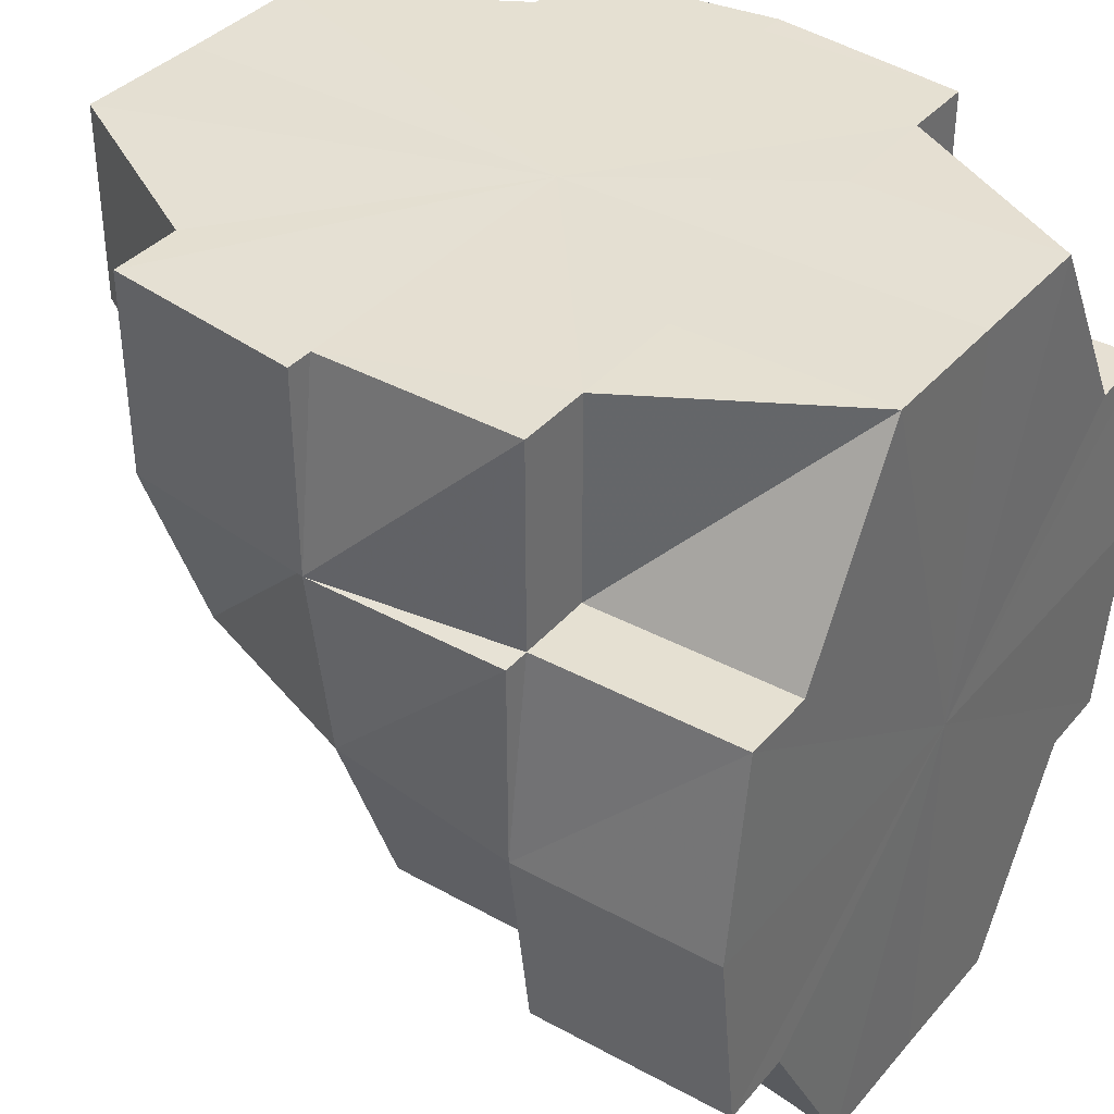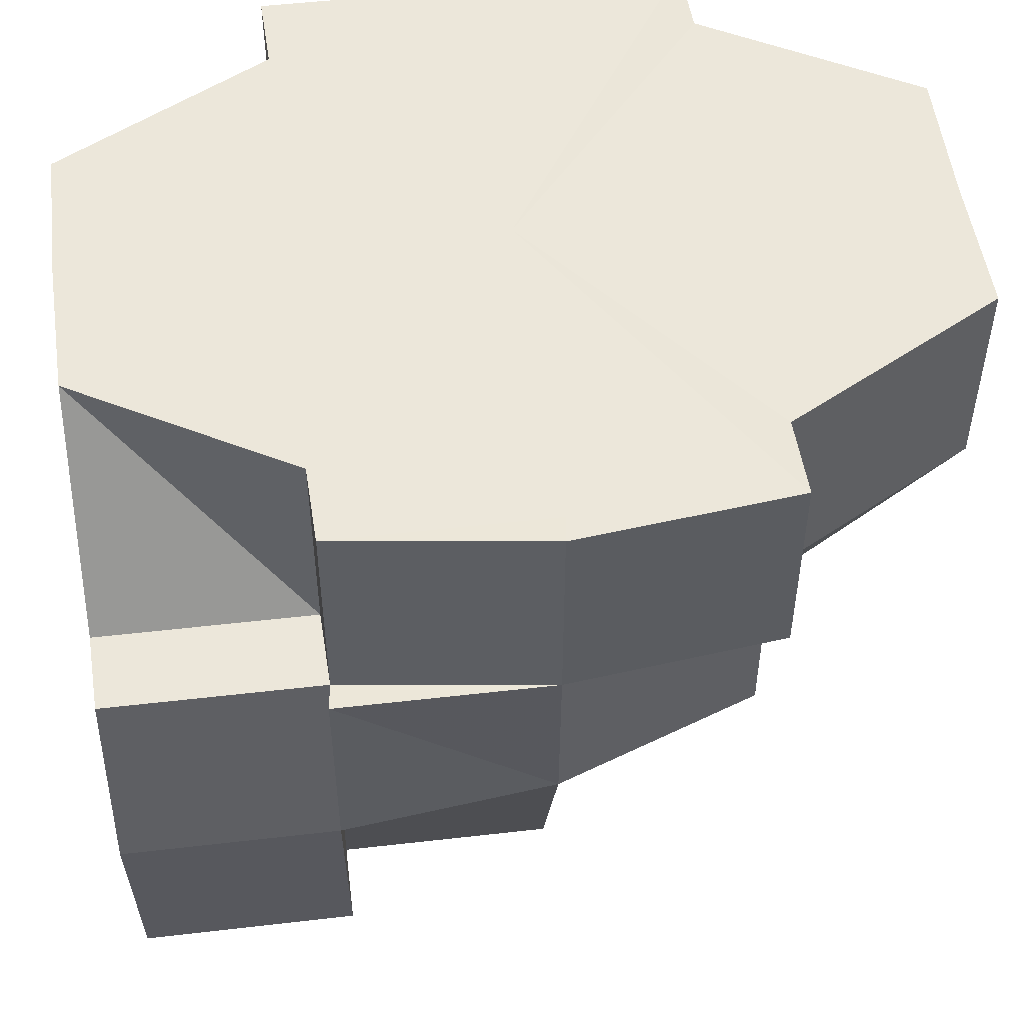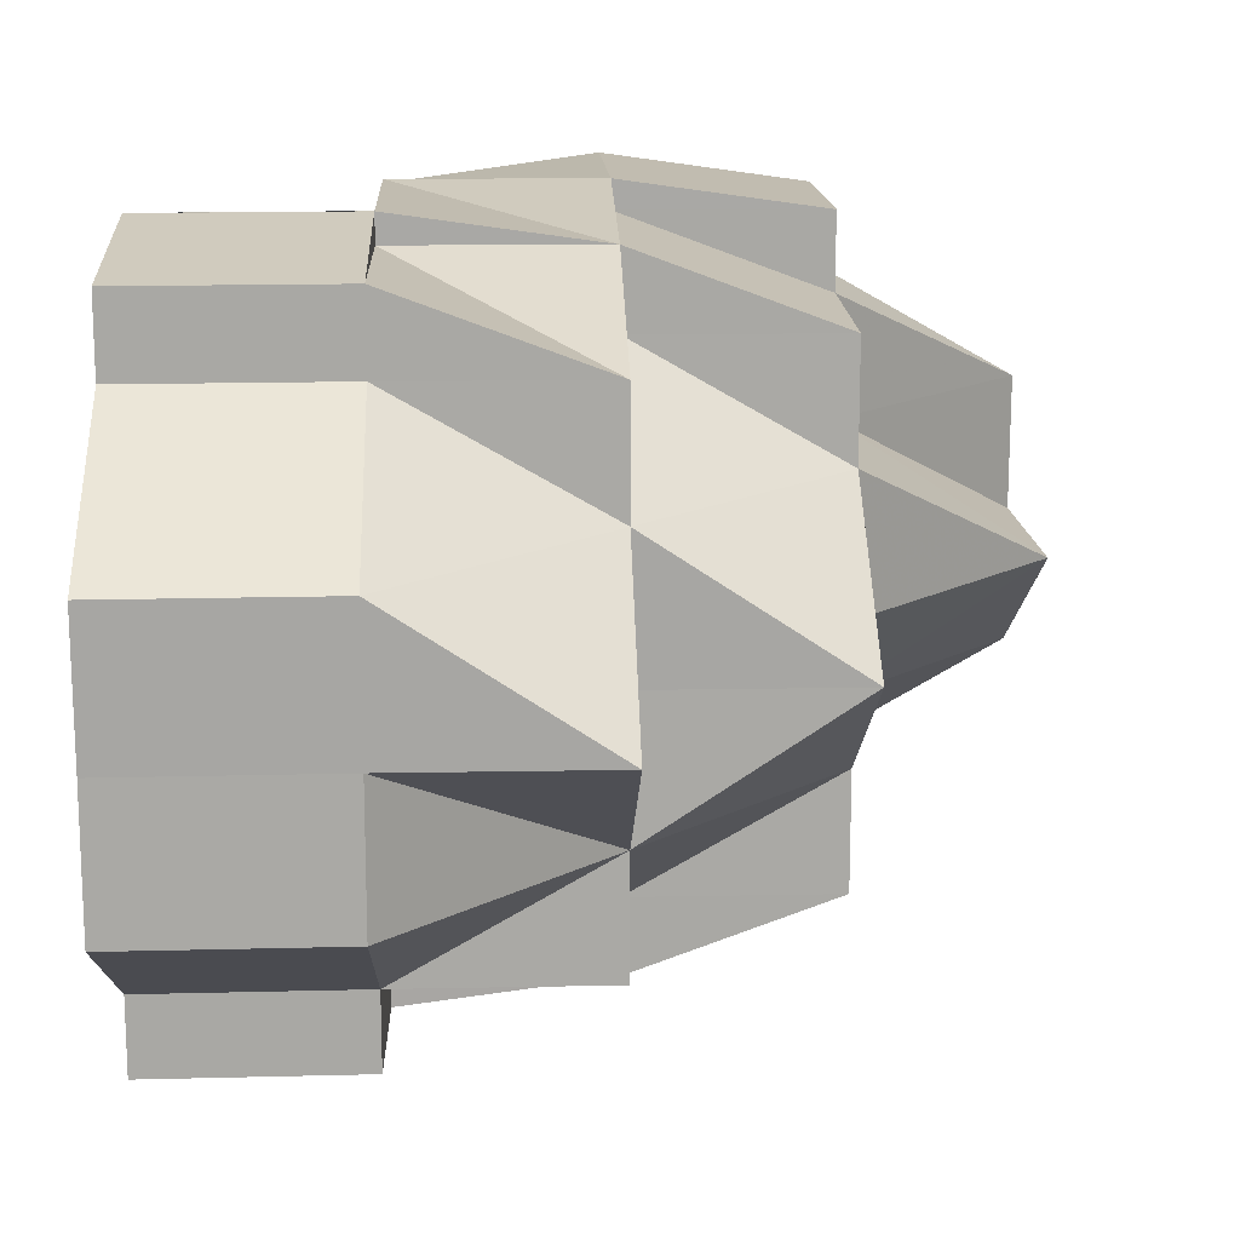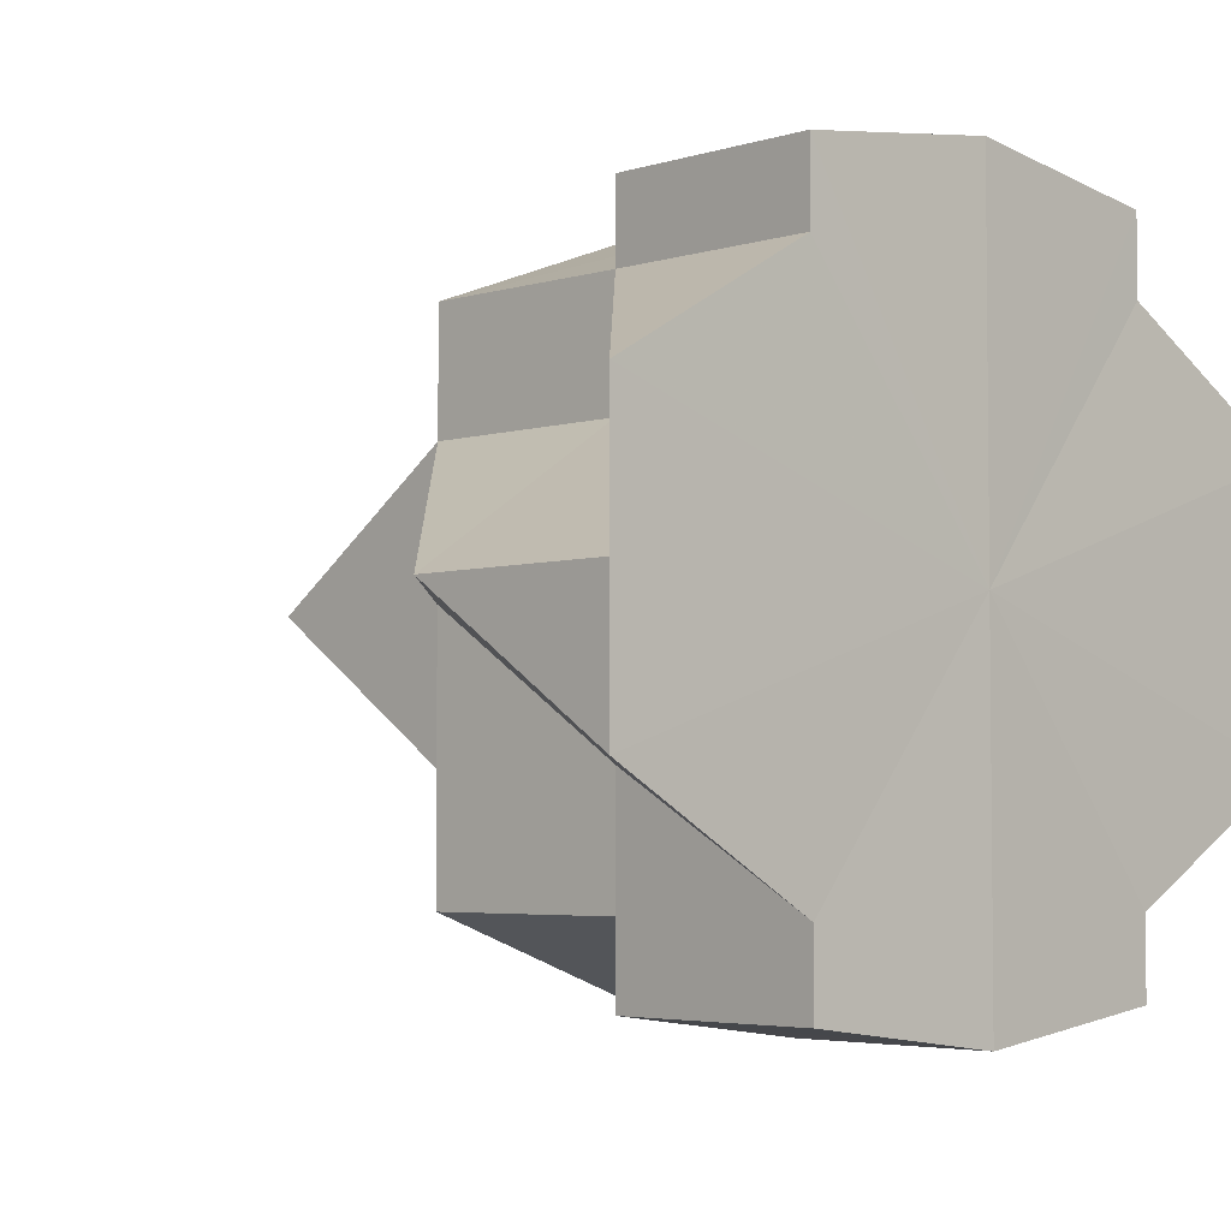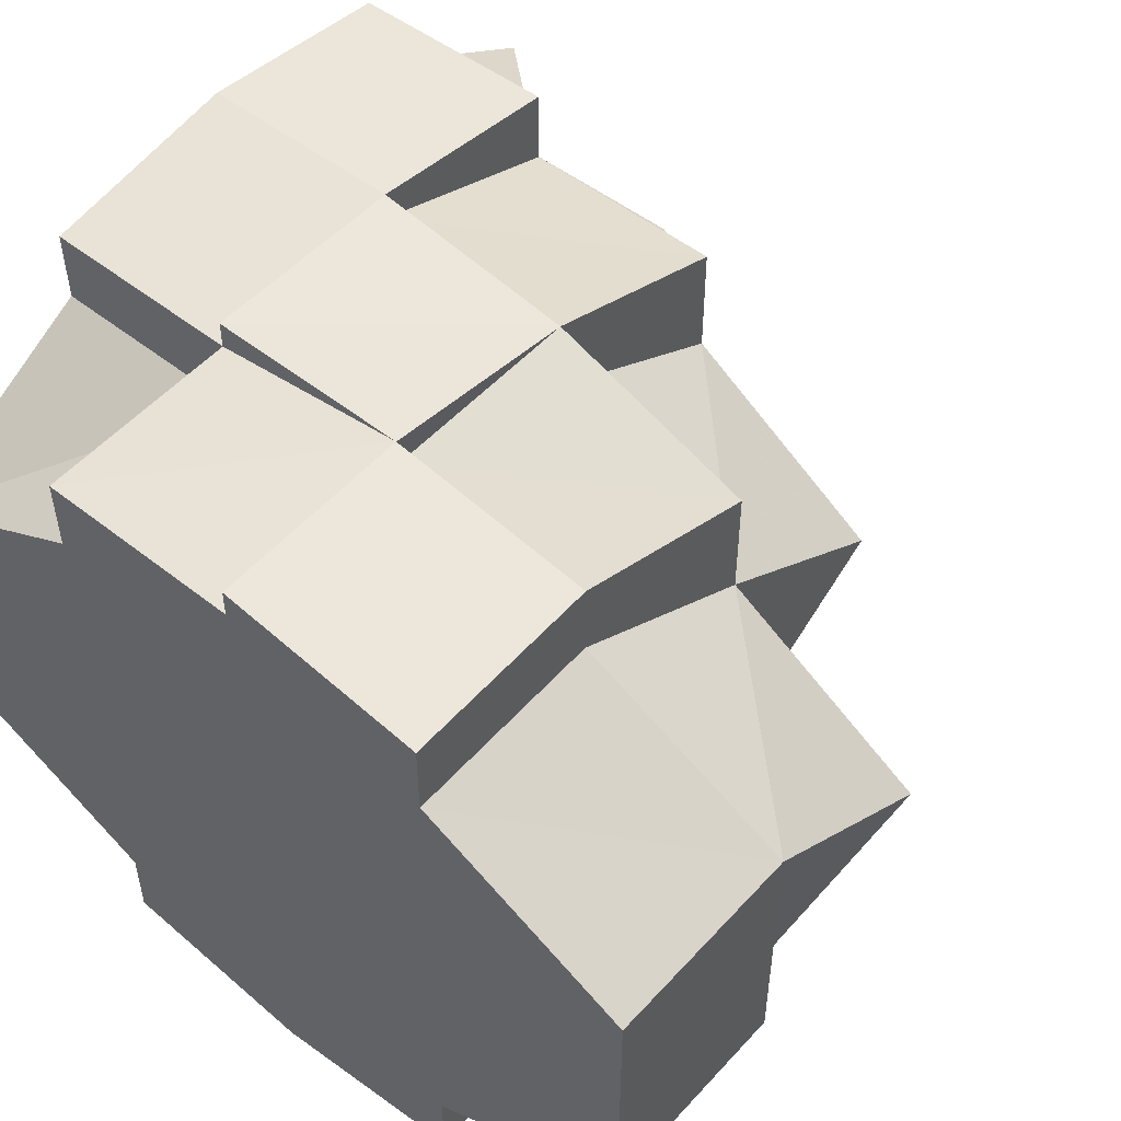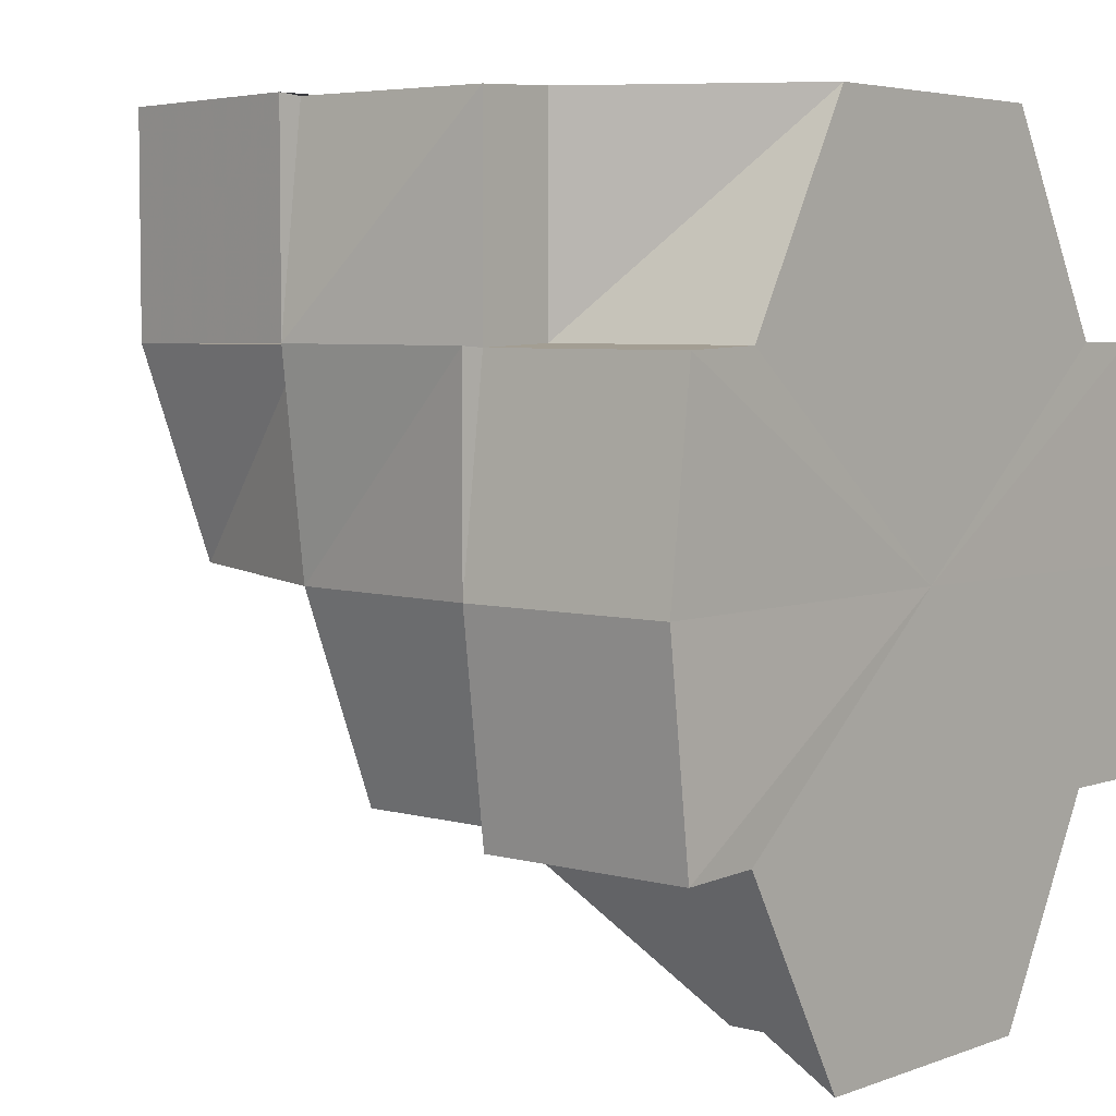
<metadata>
{"format":"obj","ext":"obj","renderer":"f3d","projection":"perspective","resolution":1024,"background":"white","views":[{"elev":37.8,"azim":35.3,"up":"+Y"},{"elev":52.0,"azim":172.9,"up":"+Y"},{"elev":15.4,"azim":-92.5,"up":"+Z"},{"elev":-4.1,"azim":45.5,"up":"+Z"},{"elev":51.7,"azim":-139.7,"up":"+Z"},{"elev":4.8,"azim":40.5,"up":"+Y"}]}
</metadata>
<code>
o 189
v 2211 1861 12.27
v 2211 1861 12.27
v 2211 1861 12.26
v 2211 1861 12.27
v 2211 1861 12.27
v 2211 1861 12.27
v 2211 1861 12.28
v 2211 1861 12.28
v 2211 1861 12.27
v 2211 1861 12.28
v 2211 1861 12.28
v 2211 1861 12.28
v 2211 1861 12.28
v 2211 1861 12.28
v 2211 1861 12.27
v 2211 1861 12.28
v 2211 1861 12.28
v 2211 1861 12.27
v 2211 1861 12.28
v 2211 1861 12.28
v 2211 1861 12.28
v 2211 1861 12.28
v 2211 1861 12.28
v 2211 1861 12.28
v 2211 1861 12.28
v 2211 1861 12.28
v 2211 1861 12.28
v 2211 1861 12.28
v 2211 1861 12.28
v 2211 1861 12.28
v 2211 1861 12.28
v 2211 1861 12.28
v 2211 1861 12.28
v 2211 1861 12.28
v 2211 1861 12.28
v 2211 1861 12.28
v 2211 1861 12.28
v 2211 1861 12.28
v 2211 1861 12.28
v 2211 1861 12.28
v 2211 1861 12.28
v 2211 1861 12.28
v 2211 1861 12.28
v 2211 1861 12.28
v 2211 1861 12.28
v 2211 1861 12.28
v 2211 1861 12.28
v 2211 1861 12.28
v 2211 1861 12.28
v 2211 1861 12.28
v 2211 1861 12.28
v 2211 1861 12.28
v 2211 1861 12.27
v 2211 1861 12.28
v 2211 1861 12.27
v 2211 1861 12.28
v 2211 1861 12.28
v 2211 1861 12.27
v 2211 1861 12.28
v 2211 1861 12.28
v 2211 1861 12.28
v 2211 1861 12.28
v 2211 1861 12.28
v 2211 1861 12.27
v 2211 1861 12.27
v 2211 1861 12.27
v 2211 1861 12.28
v 2211 1861 12.27
v 2211 1861 12.27
v 2211 1861 12.27
v 2211 1861 12.27
v 2211 1861 12.26
v 2211 1861 12.27
v 2211 1861 12.27
v 2211 1861 12.27
v 2211 1861 12.27
v 2211 1861 12.27
v 2211 1861 12.27
v 2211 1861 12.26
v 2211 1861 12.27
v 2211 1861 12.26
v 2211 1861 12.26
v 2211 1861 12.26
v 2211 1861 12.26
v 2211 1861 12.25
v 2211 1861 12.26
v 2211 1861 12.25
v 2211 1861 12.25
v 2211 1861 12.25
v 2211 1861 12.26
v 2211 1861 12.25
v 2211 1861 12.25
v 2211 1861 12.25
v 2211 1861 12.25
v 2211 1861 12.25
v 2211 1861 12.25
v 2211 1861 12.25
v 2211 1861 12.26
v 2211 1861 12.25
v 2211 1861 12.25
v 2211 1861 12.25
v 2211 1861 12.25
v 2211 1861 12.25
v 2211 1861 12.25
v 2211 1861 12.25
v 2211 1861 12.25
v 2211 1861 12.25
v 2211 1861 12.25
v 2211 1861 12.25
v 2211 1861 12.25
v 2211 1861 12.25
v 2211 1861 12.25
v 2211 1861 12.25
v 2211 1861 12.25
v 2211 1861 12.25
v 2211 1861 12.25
v 2211 1861 12.25
v 2211 1861 12.25
v 2211 1861 12.25
v 2211 1861 12.25
v 2211 1861 12.25
v 2211 1861 12.25
v 2211 1861 12.25
v 2211 1861 12.25
v 2211 1861 12.25
v 2211 1861 12.25
v 2211 1861 12.25
v 2211 1861 12.25
v 2211 1861 12.25
v 2211 1861 12.25
v 2211 1861 12.25
v 2211 1861 12.25
v 2211 1861 12.25
v 2211 1861 12.25
v 2211 1861 12.25
v 2211 1861 12.25
v 2211 1861 12.25
v 2211 1861 12.26
v 2211 1861 12.25
v 2211 1861 12.27
v 2211 1861 12.27
v 2211 1861 12.26
v 2211 1861 12.27
v 2211 1861 12.26
v 2211 1861 12.25
v 2211 1861 12.25
v 2211 1861 12.26
v 2211 1861 12.26
v 2211 1861 12.25
v 2211 1861 12.25
v 2211 1861 12.26
v 2211 1861 12.27
v 2211 1861 12.27
v 2211 1861 12.27
v 2211 1861 12.28
v 2211 1861 12.28
v 2211 1861 12.27
v 2211 1861 12.27
v 2211 1861 12.25
v 2211 1861 12.26
v 2211 1861 12.26
v 2211 1861 12.27
v 2211 1861 12.27
v 2211 1861 12.28
v 2211 1861 12.27
v 2211 1861 12.28
v 2211 1861 12.28
v 2211 1861 12.27
v 2211 1861 12.28
v 2211 1861 12.28
v 2211 1861 12.28
v 2211 1861 12.28
v 2211 1861 12.28
v 2211 1861 12.25
v 2211 1861 12.25
v 2211 1861 12.25
v 2211 1861 12.26
v 2211 1861 12.25
v 2211 1861 12.25
v 2211 1861 12.25
v 2211 1861 12.25
v 2211 1861 12.25
v 2211 1861 12.28
v 2211 1861 12.27
v 2211 1861 12.27
v 2211 1861 12.26
v 2211 1861 12.25
v 2211 1861 12.25
v 2211 1861 12.25
v 2211 1861 12.25
v 2211 1861 12.25
v 2211 1861 12.26
v 2211 1861 12.27
v 2211 1861 12.27
v 2211 1861 12.28
v 2211 1861 12.28
v 2211 1861 12.28
v 2211 1861 12.28
v 2211 1861 12.28
v 2211 1861 12.28
v 2211 1861 12.25
v 2211 1861 12.25
v 2211 1861 12.25
v 2211 1861 12.25
v 2211 1861 12.25
v 2211 1861 12.25
v 2211 1861 12.25
v 2211 1861 12.25
v 2211 1861 12.25
v 2211 1861 12.25
v 2211 1861 12.25
v 2211 1861 12.25
v 2211 1861 12.28
v 2211 1861 12.28
v 2211 1861 12.28
v 2211 1861 12.28
v 2211 1861 12.28
v 2211 1861 12.28
v 2211 1861 12.28
v 2211 1861 12.25
v 2211 1861 12.25
v 2211 1861 12.25
v 2211 1861 12.28
v 2211 1861 12.28
v 2211 1861 12.28
v 2211 1861 12.25
v 2211 1861 12.25
v 2211 1861 12.25
v 2211 1861 12.25
v 2211 1861 12.25
v 2211 1861 12.28
v 2211 1861 12.28
v 2211 1861 12.28
f 1 2 3
f 4 5 1
f 5 2 6
f 7 8 4
f 8 5 9
f 10 11 7
f 11 12 13
f 8 14 15
f 16 17 14
f 8 18 5
f 5 18 2
f 19 20 17
f 21 20 22
f 21 23 24
f 21 25 26
f 25 27 28
f 29 27 30
f 31 19 32
f 31 33 34
f 34 35 36
f 31 37 38
f 38 39 40
f 41 42 32
f 41 43 44
f 32 45 46
f 45 47 48
f 49 50 47
f 41 49 51
f 51 52 46
f 46 52 53
f 54 48 55
f 43 56 52
f 57 54 58
f 59 60 57
f 59 61 62
f 56 63 52
f 56 63 64
f 49 56 64
f 63 65 64
f 63 65 66
f 52 67 66
f 52 66 68
f 54 68 18
f 68 66 69
f 53 69 70
f 70 71 72
f 66 73 69
f 66 74 73
f 18 68 75
f 76 77 75
f 75 78 79
f 18 75 80
f 18 80 2
f 80 75 81
f 75 82 81
f 2 80 83
f 80 81 83
f 2 83 84
f 81 82 85
f 86 87 85
f 83 81 88
f 83 88 89
f 90 85 91
f 3 83 92
f 92 88 93
f 91 94 95
f 96 97 95
f 98 99 88
f 99 100 101
f 100 102 103
f 104 102 105
f 106 107 105
f 108 109 105
f 110 111 109
f 112 113 108
f 114 115 112
f 116 117 111
f 118 116 119
f 119 120 121
f 122 117 120
f 123 124 121
f 125 126 124
f 127 128 123
f 123 103 129
f 130 131 129
f 132 133 130
f 134 135 129
f 136 137 134
f 138 139 127
f 140 73 138
f 73 141 142
f 65 143 73
f 65 143 64
f 143 144 64
f 144 122 139
f 144 122 64
f 122 145 64
f 145 146 64
f 73 147 148
f 148 147 139
f 73 148 82
f 82 148 139
f 149 150 64
f 150 151 64
f 151 152 64
f 151 152 153
f 152 154 64
f 154 155 64
f 155 156 64
f 153 157 158
f 159 151 160
f 160 161 162
f 163 158 164
f 162 165 163
f 163 166 167
f 168 155 166
f 167 169 170
f 155 171 169
f 172 173 169
f 174 175 160
f 175 176 177
f 178 179 174
f 179 180 176
f 179 181 182
f 168 183 184
f 185 168 184
f 186 185 184
f 187 186 184
f 188 187 184
f 189 188 184
f 190 189 184
f 191 190 184
f 192 191 184
f 193 192 184
f 194 193 184
f 195 194 184
f 196 195 184
f 197 196 184
f 198 197 184
f 183 198 184
f 198 199 200
f 201 202 203
f 204 205 206
f 206 207 208
f 205 209 210
f 209 211 212
f 213 214 215
f 215 214 216
f 217 218 219
f 220 221 222
f 223 224 225
f 226 227 228
f 228 229 230
f 231 232 233

</code>
